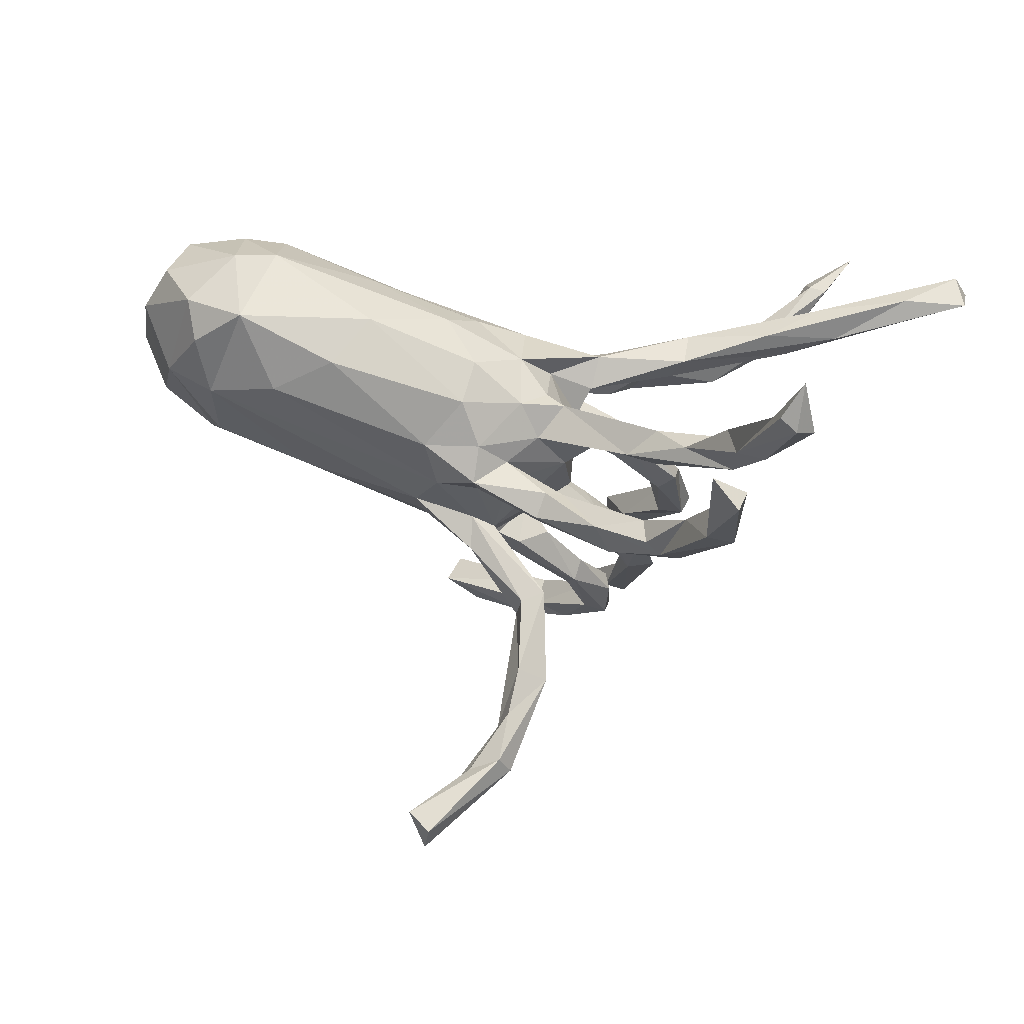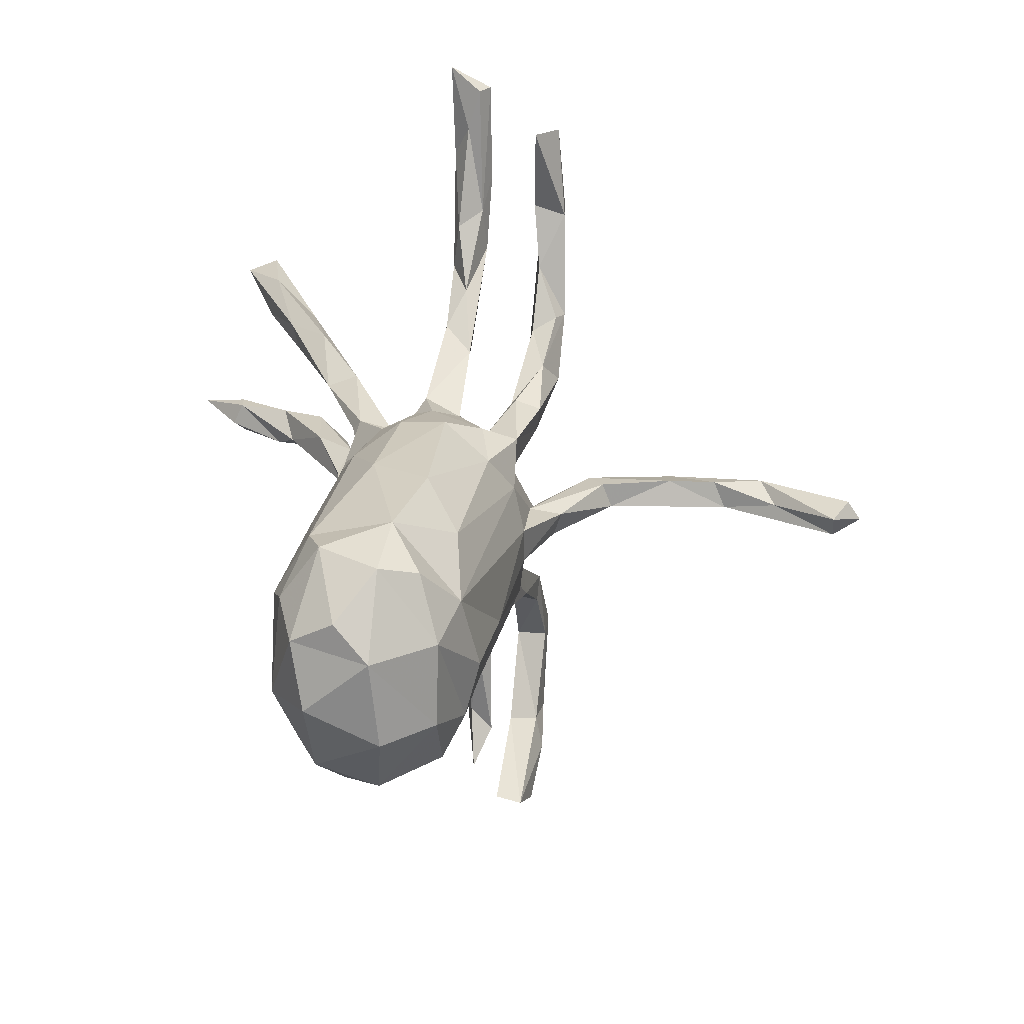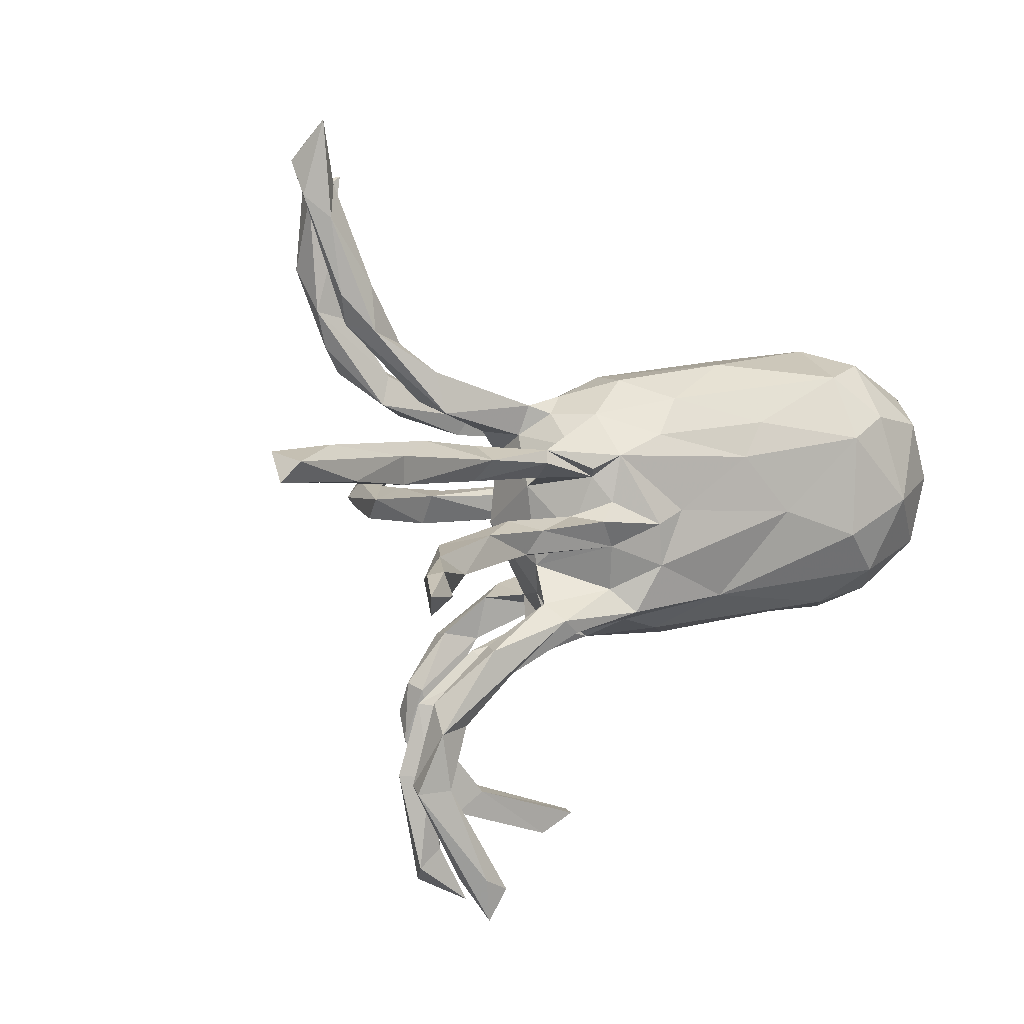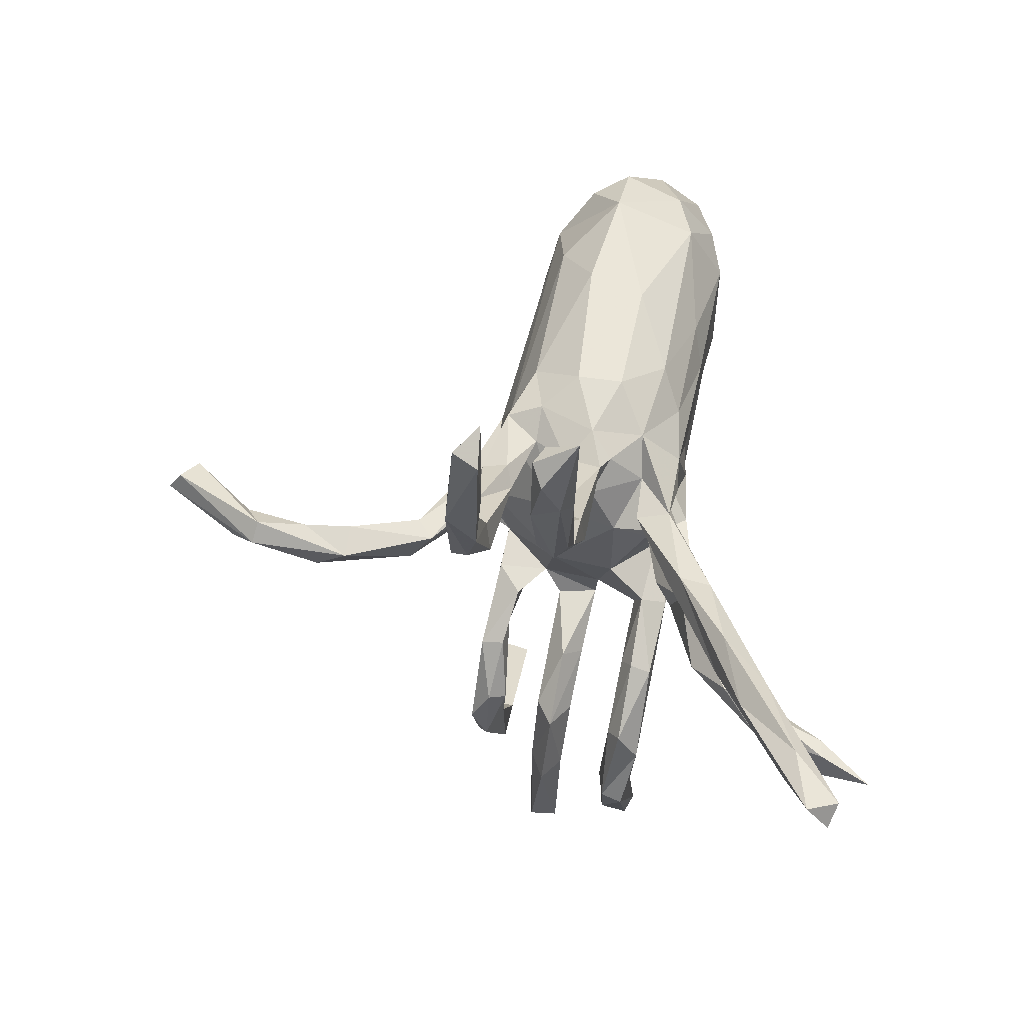
<metadata>
{"format":"obj","ext":"obj","renderer":"f3d","projection":"perspective","resolution":1024,"background":"white","views":[{"elev":75.4,"azim":11.6,"up":"+Y"},{"elev":30.9,"azim":-88.6,"up":"+Y"},{"elev":4.7,"azim":148.5,"up":"+Y"},{"elev":49.8,"azim":92.5,"up":"+Y"}]}
</metadata>
<code>
v 0.7859 0.1743 -0.3662
v 0.7633 0.1612 -0.42
v 0.7897 0.1283 -0.4039
v 0.6773 0.1809 -0.3512
v 0.6392 0.123 -0.364
v 0.6871 0.1212 -0.3335
v 0.566 0.1505 -0.2644
v 0.5233 0.1563 -0.3081
v 0.5823 -0.04885 -0.4991
v 0.5431 -0.0249 -0.4175
v 0.5347 -0.09004 -0.4159
v 0.5166 0.1091 -0.2966
v 0.5055 -0.05854 -0.4343
v 0.5124 -0.02102 -0.4176
v 0.5205 0.584 0.04588
v 0.4362 0.3639 0.05581
v 0.4422 0.5854 0.1791
v 0.4556 0.4157 0.03327
v 0.4789 0.5459 0.02452
v 0.496 0.7119 0.01853
v 0.4663 -0.007476 -0.3239
v 0.4652 0.5058 0.09411
v 0.4688 0.6747 0.07172
v 0.3633 -0.01904 -0.1923
v 0.4172 0.4558 0.07734
v 0.4842 -0.04535 -0.3038
v 0.4989 0.6715 0.09074
v 0.4818 0.1221 -0.2264
v 0.4333 0.6148 0.2198
v 0.4416 0.4597 0.2331
v 0.4616 -0.0774 -0.3383
v 0.3995 0.3191 0.2013
v 0.4605 0.6038 0.05022
v 0.4031 0.474 0.1763
v 0.3702 -0.4479 -0.07944
v 0.3323 -0.292 -0.06997
v 0.3598 -0.4387 -0.0431
v 0.3031 0.1588 -0.1626
v 0.3233 -0.4429 0.07339
v 0.4245 0.3855 0.1845
v 0.3962 0.432 0.03308
v 0.312 -0.4349 -0.03765
v 0.3819 0.6247 0.1774
v 0.2681 -0.6149 -0.04746
v 0.3263 0.2839 0.2349
v 0.2952 -0.6101 0.04586
v 0.3943 0.4589 0.2329
v 0.2736 -0.4317 0.09321
v 0.3944 0.3508 0.02297
v 0.3585 0.274 0.232
v 0.4189 0.3776 0.08539
v 0.2813 -0.445 0.03766
v 0.3355 -0.3425 -0.1052
v 0.4421 0.1749 -0.2366
v 0.3147 -0.443 -0.09687
v 0.3564 0.369 0.1859
v 0.2503 -0.403 0.1823
v 0.2501 -0.5799 0.0541
v 0.3016 0.2169 0.1685
v 0.4236 0.002664 -0.2478
v 0.2433 -0.5547 -0.04646
v 0.2367 -0.618 0.09522
v 0.2521 -0.4481 0.0702
v 0.3016 0.1378 -0.2171
v 0.2909 -0.3133 0.05921
v 0.1921 -0.6816 0.05988
v 0.2343 0.2484 0.05815
v 0.3317 0.3286 0.0481
v 0.4077 -0.04164 -0.3053
v 0.2465 -0.3521 0.2101
v 0.2435 -0.305 0.08357
v 0.2277 -0.3398 0.05151
v 0.2467 -0.2944 0.1774
v 0.2745 -0.6402 0.09297
v 0.2493 -0.6073 -0.1081
v 0.2414 -0.3219 0.02242
v 0.2341 -0.3049 0.146
v 0.2018 -0.63 -0.09614
v 0.2749 -0.3351 -0.08266
v 0.2439 -0.2007 -0.1238
v 0.3212 0.01361 -0.2402
v 0.3017 -0.3138 -0.05063
v 0.3844 -0.04497 -0.2262
v 0.2333 -0.196 -0.08875
v 0.2346 -0.6837 -0.09325
v 0.2295 -0.3433 0.07454
v 0.1566 -0.5416 0.1504
v 0.1658 -0.5068 0.2022
v 0.2099 -0.6792 -0.04475
v 0.2185 -0.3697 0.151
v 0.204 -0.2199 -0.07205
v 0.2979 0.2908 0.2188
v 0.2887 0.2266 0.05816
v 0.2045 -0.3613 0.2042
v 0.2201 -0.02796 -0.1923
v 0.1828 -0.2044 0.1532
v 0.1387 0.01449 0.6159
v 0.2858 0.269 0.1752
v 0.2046 0.2369 0.1955
v 0.1916 -0.2231 0.03951
v 0.1733 0.1722 0.03184
v 0.1544 -0.01852 0.4968
v 0.1527 0.1593 0.1545
v 0.3285 0.1021 -0.1995
v 0.1158 0.04641 0.6058
v 0.169 0.02255 0.4418
v 0.2371 0.1935 0.2249
v 0.1782 -0.2115 0.1924
v 0.1467 0.09645 -0.1103
v 0.007787 -0.003867 0.7339
v 0.1163 0.04332 0.4354
v 0.1147 0.0424 0.5193
v 0.1315 -0.01667 0.3247
v 0.1038 -0.007082 0.6555
v 0.09928 -0.001917 0.5391
v 0.1116 -0.504 0.1378
v 0.1129 -0.1536 -0.1513
v 0.1336 0.03786 0.2856
v 0.01613 0.02491 0.7831
v 0.1633 -0.2563 0.1881
v 0.1623 -0.248 0.00384
v 0.2792 0.2796 0.01343
v 0.2816 0.1196 -0.1424
v 0.1061 -0.4976 0.1885
v 0.2446 0.02892 -0.1719
v 0.09084 0.02775 -0.1326
v 0.06592 0.02267 0.6302
v 0.1756 -0.01583 -0.1278
v 0.09034 0.002001 0.327
v 0.1482 0.1463 -0.1439
v 0.2008 -0.2442 -0.1159
v 0.1105 -0.1401 0.1272
v 0.214 -0.03428 -0.1539
v 0.106 0.2166 0.1476
v 0.08572 -0.1773 -0.1444
v 0.09477 -0.2444 0.02234
v 0.01943 0.05974 0.7597
v 0.1882 0.0119 -0.1945
v 0.08116 -0.5468 0.201
v 0.1391 0.004698 0.06231
v 0.1461 0.1304 -0.08654
v 0.06675 -0.1825 -0.01843
v 0.1563 0.1247 -0.1585
v 0.2644 0.2069 0.005682
v 0.09617 0.04517 0.3102
v 0.1549 -0.2583 0.05961
v 0.01148 -0.0008458 0.1832
v 0.1288 -0.1273 -0.1051
v 0.1065 0.2185 -0.01736
v 0.1191 0.1655 -0.002851
v 0.002152 -0.1574 0.09438
v 0.09286 -0.1168 -0.02245
v 0.1193 -0.2168 0.1437
v 0.07213 0.1998 0.04529
v 0.06231 -0.1201 0.162
v 0.1371 0.1919 0.1384
v 0.0758 -0.004222 -0.1101
v 0.04963 0.09636 -0.1367
v 0.05779 -0.1736 0.1695
v 0.1078 -0.06502 -0.04497
v -0.08786 -0.5612 0.1612
v 0.05803 -0.1326 0.07666
v -0.02281 0.0465 0.7304
v 0.07268 -0.1809 0.04935
v 0.001567 -0.004847 0.2209
v 0.1258 0.1295 0.06093
v 0.1277 0.0777 -0.04643
v -0.02202 -0.5969 0.1808
v 0.03562 0.154 0.1185
v 0.09857 0.2032 0.1919
v 0.05383 0.02014 -0.181
v -0.01722 -0.5952 0.1307
v -0.02339 0.06209 0.1766
v -0.01419 0.04602 0.2335
v -0.02012 -0.09315 0.1476
v 0.01889 0.04208 0.1814
v 0.06268 0.1118 -0.1604
v 0.007371 -0.106 -0.1307
v 0.02014 -0.02707 -0.1557
v 0.06814 0.1483 -0.09411
v -0.07071 -0.5594 0.1152
v -0.03516 -0.1476 -0.153
v -0.02355 0.2067 0.1521
v 0.106 0.157 0.1862
v 0.08834 -0.181 -0.09255
v 0.02568 0.1926 0.09877
v 0.02048 0.05167 -0.1582
v 0.07218 0.2039 -0.03593
v -0.08533 -0.07466 0.1596
v -0.1213 0.01205 0.1676
v 0.04025 -0.03839 0.1469
v -0.01482 -0.2037 -0.0202
v -0.03944 -0.1649 -0.1085
v 0.03133 0.2334 -0.001818
v -0.06023 -0.139 0.1319
v 0.0135 0.2045 -0.0926
v -0.07688 -0.06457 -0.1709
v -0.0203 0.1442 0.1441
v 0.006518 0.134 -0.1621
v -0.1302 0.07962 0.1678
v -0.06961 0.2657 0.02628
v -0.02691 0.2297 0.09094
v -0.1149 0.03308 -0.1774
v -0.04126 -0.2048 0.03911
v -0.06493 0.01057 -0.1807
v -0.0634 0.2619 -0.05185
v -0.1456 -0.1618 0.1091
v -0.1232 0.2188 0.1046
v -0.1863 -0.2086 -0.01051
v -0.08051 0.1682 -0.1592
v -0.26 0.2881 -0.08527
v -0.2367 0.1257 -0.2034
v -0.3095 0.291 0.008675
v -0.09252 0.1462 0.1495
v -0.2163 -0.1271 -0.1555
v -0.1288 -0.1893 -0.07568
v -0.279 0.1864 -0.191
v -0.3054 -0.1214 0.09191
v -0.5269 0.1856 0.07298
v -0.3234 0.02407 -0.2143
v -0.4084 -0.1824 -0.03778
v -0.5152 -0.105 0.04682
v -0.3344 -0.1542 0.05702
v -0.3445 0.02789 0.1304
v -0.5179 0.05764 0.1027
v -0.1307 0.2302 -0.1311
v -0.4557 0.2639 -0.1781
v -0.4071 0.2421 0.06303
v -0.4614 -0.1565 -0.1367
v -0.4856 0.3095 -0.03884
v -0.5459 -0.02718 0.07861
v -0.5185 -0.1765 -0.05625
v -0.4578 -0.02334 -0.2365
v -0.5755 -0.1381 -0.1221
v -0.4608 0.1552 -0.2405
v -0.5254 -0.09366 -0.2037
v -0.568 -0.09803 0.04068
v -0.5622 0.2606 0.009029
v -0.6413 0.01947 0.03635
v -0.5239 0.2842 -0.1555
v -0.531 0.1913 -0.2229
v -0.6591 -0.05011 -0.1616
v -0.6319 0.1731 -0.1971
v -0.5764 0.03713 -0.2379
v -0.6158 0.159 0.03962
v -0.5877 0.284 -0.05689
v -0.6366 -0.1088 -0.06097
v -0.652 0.2188 -0.1245
v -0.6858 0.1642 -0.06765
v -0.7016 0.01862 -0.05211
v -0.6794 0.06968 -0.1757
v 0.5285 0.644 0.07585
f 233 236 244
f 227 235 241
f 227 241 240
f 240 241 243
f 236 234 242
f 236 229 234
f 229 232 234
f 246 230 240
f 232 237 247
f 234 232 247
f 219 230 238
f 230 246 238
f 245 219 238
f 237 231 239
f 231 245 239
f 247 237 239
f 247 239 250
f 225 219 245
f 231 225 245
f 241 244 243
f 243 244 251
f 246 240 248
f 240 243 248
f 243 251 249
f 244 242 251
f 244 236 242
f 246 248 249
f 248 243 249
f 251 250 249
f 251 242 250
f 234 247 242
f 242 247 250
f 245 238 246
f 245 246 249
f 239 245 249
f 239 249 250
f 35 75 55
f 35 85 75
f 85 35 44
f 35 37 44
f 53 35 55
f 36 37 53
f 37 35 53
f 36 53 80
f 28 123 104
f 12 28 104
f 28 38 123
f 31 26 83
f 81 21 69
f 60 21 81
f 31 83 69
f 14 31 69
f 24 26 60
f 26 21 60
f 26 24 83
f 13 31 14
f 13 11 31
f 21 14 69
f 30 40 17
f 15 16 18
f 252 27 22
f 15 22 16
f 15 252 22
f 20 15 19
f 252 15 20
f 252 20 27
f 7 54 38
f 28 7 38
f 11 26 31
f 21 10 14
f 154 149 194
f 149 150 188
f 149 144 150
f 67 149 154
f 154 101 67
f 144 101 150
f 142 121 136
f 160 152 185
f 91 84 148
f 157 160 179
f 167 160 157
f 140 160 167
f 109 167 158
f 167 109 180
f 109 141 180
f 167 180 150
f 166 167 150
f 131 135 117
f 131 185 135
f 131 91 185
f 128 157 179
f 133 128 179
f 128 126 157
f 126 138 171
f 95 179 138
f 141 130 180
f 130 158 177
f 143 158 130
f 143 109 158
f 114 119 110
f 105 127 163
f 137 105 163
f 97 137 119
f 114 97 119
f 115 110 127
f 102 114 115
f 137 97 105
f 185 91 148
f 148 80 117
f 125 138 126
f 104 109 143
f 97 106 105
f 97 102 106
f 50 45 107
f 59 50 107
f 179 160 178
f 152 142 192
f 99 134 170
f 118 113 147
f 145 118 173
f 176 118 147
f 145 173 174
f 118 176 173
f 147 113 165
f 129 145 174
f 129 174 165
f 113 129 165
f 127 110 163
f 119 137 163
f 110 119 163
f 177 158 199
f 130 177 199
f 130 199 196
f 158 187 199
f 199 210 196
f 138 179 171
f 157 126 187
f 158 157 187
f 167 157 158
f 171 179 205
f 126 171 187
f 187 171 205
f 179 178 197
f 179 197 205
f 117 135 182
f 148 117 178
f 117 182 178
f 135 185 193
f 182 135 193
f 178 182 197
f 150 180 188
f 180 130 196
f 180 196 188
f 185 148 160
f 185 152 193
f 160 148 178
f 152 192 193
f 92 98 99
f 45 92 99
f 92 56 98
f 57 88 87
f 90 57 87
f 57 70 88
f 90 94 120
f 70 108 94
f 88 70 94
f 77 57 90
f 73 57 77
f 57 73 70
f 108 73 96
f 94 108 120
f 73 77 96
f 70 73 108
f 56 40 98
f 74 62 66
f 46 74 66
f 62 58 66
f 58 46 66
f 62 63 58
f 52 58 63
f 48 63 62
f 63 48 86
f 40 59 98
f 17 34 43
f 29 17 43
f 29 30 17
f 74 48 62
f 46 58 52
f 39 48 74
f 46 39 74
f 46 52 39
f 39 65 48
f 93 16 51
f 49 16 144
f 51 25 68
f 18 16 49
f 19 49 41
f 25 33 41
f 33 19 41
f 19 18 49
f 51 22 25
f 15 18 19
f 16 22 51
f 25 23 33
f 27 23 25
f 22 27 25
f 20 19 33
f 27 20 23
f 23 20 33
f 37 61 44
f 37 42 61
f 37 82 42
f 37 36 82
f 54 4 8
f 55 42 79
f 42 82 79
f 16 93 144
f 48 65 71
f 79 82 91
f 79 91 131
f 80 53 117
f 53 79 131
f 53 55 79
f 42 55 61
f 61 55 78
f 55 75 78
f 75 85 78
f 65 121 100
f 89 61 78
f 44 89 85
f 85 89 78
f 82 36 84
f 91 82 84
f 65 52 76
f 89 44 61
f 68 25 41
f 41 49 68
f 51 68 67
f 49 122 68
f 49 144 122
f 93 51 67
f 68 122 67
f 71 65 100
f 65 76 121
f 71 146 86
f 65 39 52
f 48 71 86
f 76 52 72
f 63 86 72
f 76 72 121
f 52 63 72
f 7 4 54
f 6 7 28
f 6 28 12
f 26 10 21
f 11 10 26
f 8 5 12
f 10 9 14
f 9 10 11
f 9 11 13
f 14 9 13
f 5 6 12
f 1 4 7
f 6 1 7
f 2 5 8
f 4 2 8
f 3 6 5
f 3 1 6
f 2 3 5
f 1 3 2
f 4 1 2
f 207 189 218
f 214 208 228
f 228 208 213
f 208 201 213
f 207 223 209
f 201 206 211
f 206 226 211
f 226 210 217
f 203 197 220
f 212 203 220
f 212 199 203
f 210 212 217
f 210 199 212
f 200 173 214
f 208 202 201
f 183 202 208
f 214 183 208
f 209 204 207
f 201 194 206
f 192 209 216
f 182 193 215
f 193 216 215
f 196 226 206
f 194 196 206
f 189 191 190
f 174 173 200
f 172 161 181
f 204 195 207
f 202 194 201
f 193 192 216
f 99 156 134
f 107 184 103
f 99 98 156
f 98 59 156
f 103 59 107
f 59 103 156
f 108 132 155
f 159 108 155
f 101 154 166
f 150 101 166
f 166 154 186
f 166 140 167
f 160 140 152
f 152 140 162
f 100 121 142
f 164 100 142
f 164 142 162
f 162 142 152
f 204 164 162
f 146 164 204
f 136 146 204
f 192 142 136
f 134 156 186
f 103 184 169
f 156 103 169
f 186 156 169
f 169 166 186
f 176 140 166
f 176 166 169
f 140 176 191
f 191 176 147
f 191 162 140
f 162 191 175
f 132 162 155
f 132 153 151
f 162 132 151
f 155 162 175
f 153 159 151
f 124 116 161
f 161 116 181
f 139 124 161
f 87 168 172
f 116 172 181
f 168 139 161
f 146 71 164
f 71 100 164
f 72 146 136
f 121 72 136
f 67 122 149
f 122 144 149
f 93 67 101
f 144 93 101
f 53 131 117
f 84 80 148
f 95 133 179
f 128 125 126
f 133 125 128
f 133 24 125
f 123 141 109
f 38 130 141
f 64 143 130
f 38 141 123
f 64 104 143
f 109 104 123
f 125 81 138
f 138 81 95
f 72 86 146
f 241 235 244
f 235 233 244
f 224 225 231
f 232 223 222
f 221 223 232
f 232 222 237
f 222 231 237
f 219 228 230
f 228 213 230
f 221 232 229
f 230 227 240
f 217 235 227
f 230 211 227
f 235 220 233
f 218 224 231
f 225 224 219
f 223 218 222
f 218 231 222
f 209 221 229
f 213 211 230
f 36 80 84
f 90 120 153
f 88 94 124
f 45 99 107
f 108 96 132
f 132 96 153
f 77 90 153
f 77 153 96
f 120 108 159
f 153 120 159
f 94 90 124
f 124 90 116
f 90 87 116
f 88 124 139
f 87 88 168
f 88 139 168
f 116 87 172
f 107 99 170
f 107 170 184
f 106 113 118
f 111 145 129
f 106 102 113
f 111 106 118
f 111 118 145
f 129 115 111
f 113 102 129
f 102 115 129
f 105 106 112
f 112 106 111
f 112 111 115
f 105 112 127
f 112 115 127
f 102 97 114
f 114 110 115
f 83 95 69
f 133 83 24
f 95 83 133
f 81 69 95
f 125 60 81
f 24 60 125
f 38 64 130
f 38 54 64
f 54 8 64
f 45 56 92
f 45 47 56
f 50 30 45
f 30 47 45
f 32 30 50
f 30 29 47
f 47 29 43
f 40 32 59
f 32 50 59
f 47 34 56
f 34 40 56
f 40 30 32
f 40 34 17
f 43 34 47
f 12 104 64
f 8 12 64
f 215 229 236
f 215 216 229
f 226 217 227
f 211 226 227
f 233 215 236
f 220 215 233
f 235 212 220
f 217 212 235
f 224 200 219
f 224 190 200
f 200 214 219
f 214 228 219
f 209 223 221
f 201 211 213
f 216 209 229
f 220 197 215
f 189 224 218
f 189 190 224
f 223 207 218
f 182 215 197
f 162 151 204
f 159 155 175
f 199 187 205
f 194 149 188
f 194 188 196
f 154 194 202
f 136 204 192
f 192 204 209
f 170 134 183
f 134 186 183
f 202 186 154
f 186 202 183
f 169 184 198
f 184 183 198
f 183 214 198
f 176 169 198
f 175 191 189
f 159 175 195
f 151 159 195
f 195 175 189
f 204 151 195
f 195 189 207
f 172 168 161
f 184 170 183
f 173 198 214
f 165 174 190
f 176 198 173
f 190 174 200
f 147 165 191
f 191 165 190
f 196 210 226
f 203 199 205
f 205 197 203

</code>
